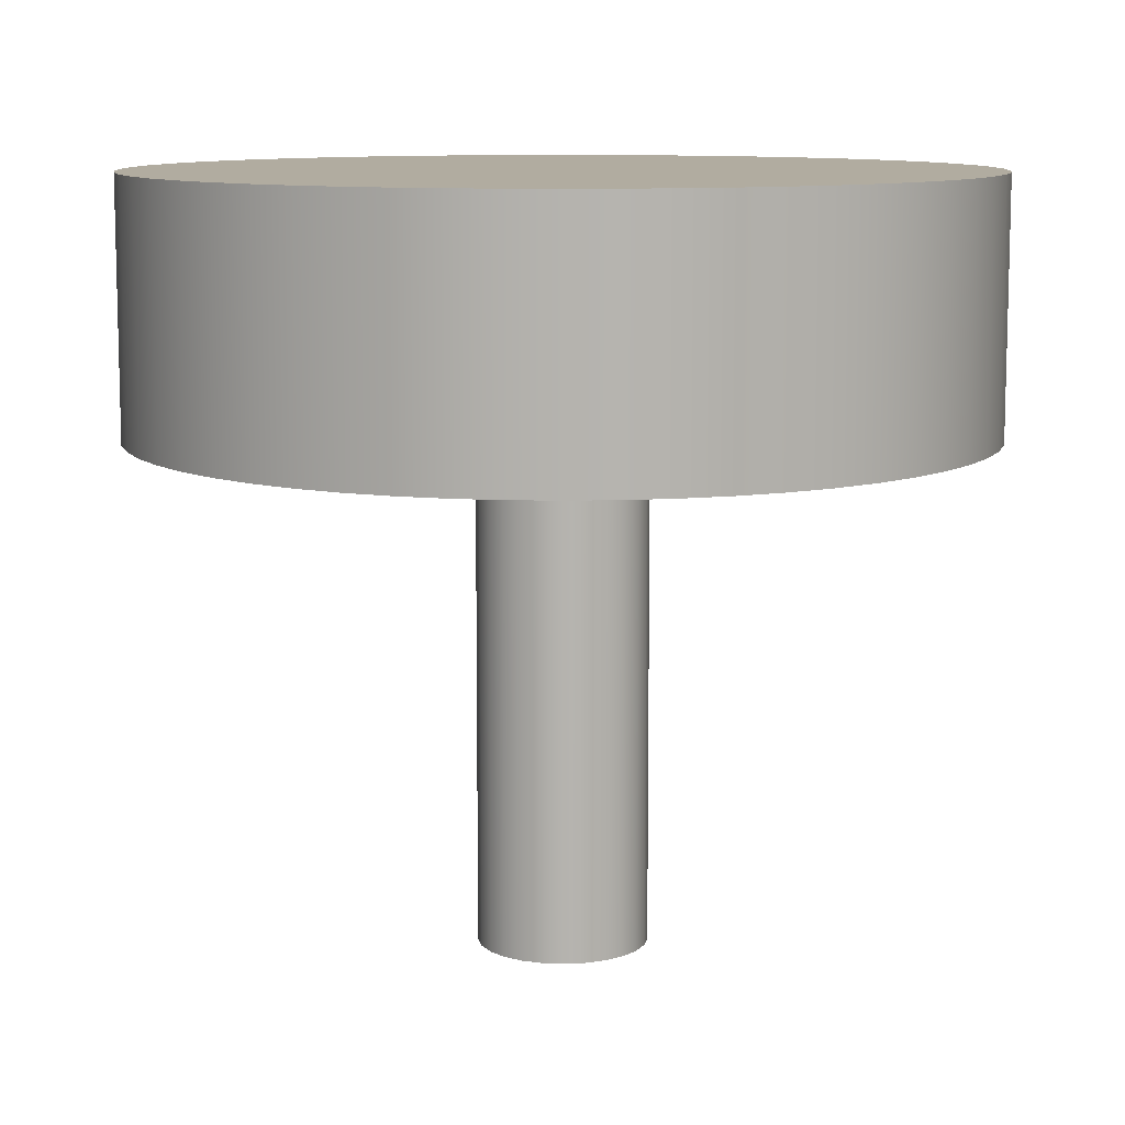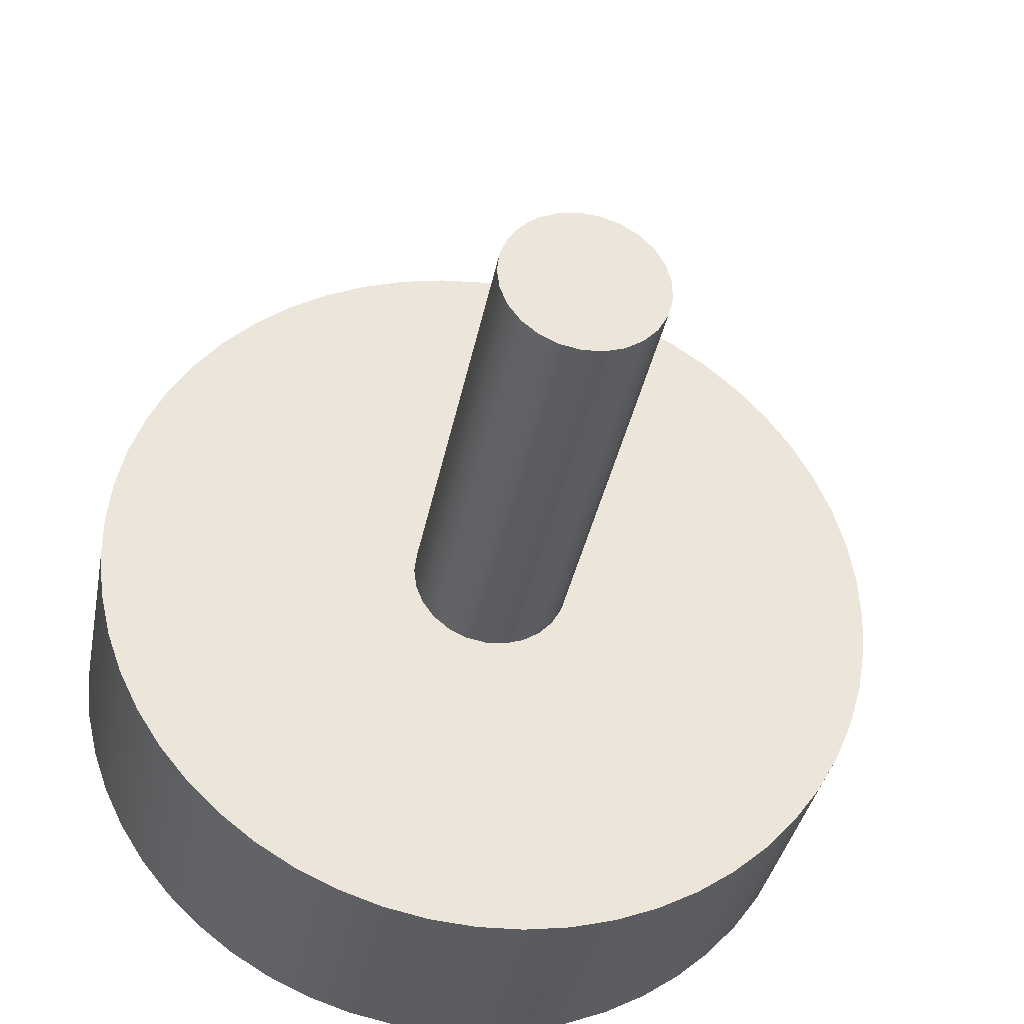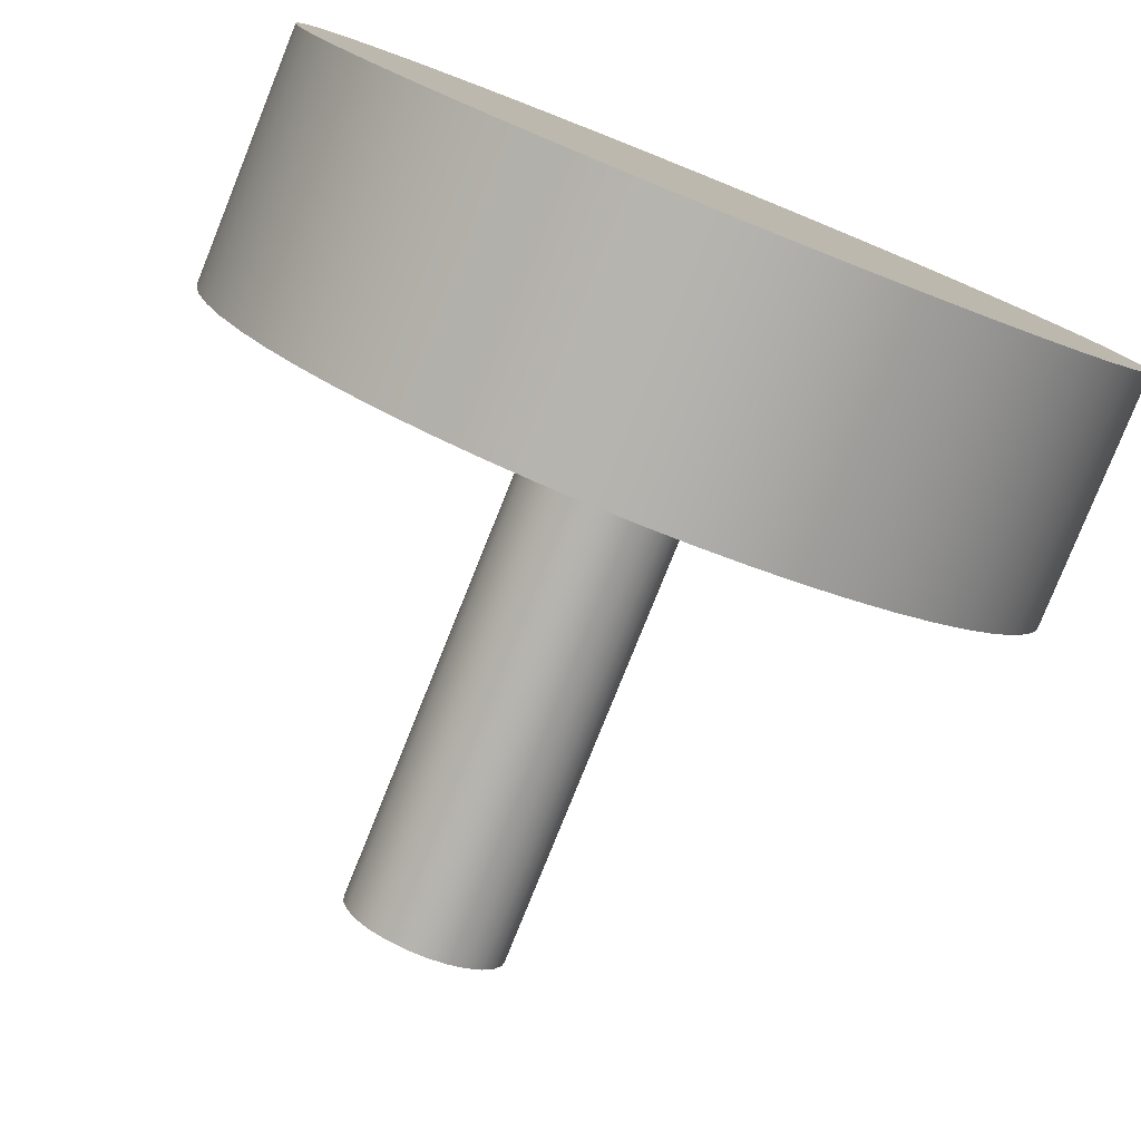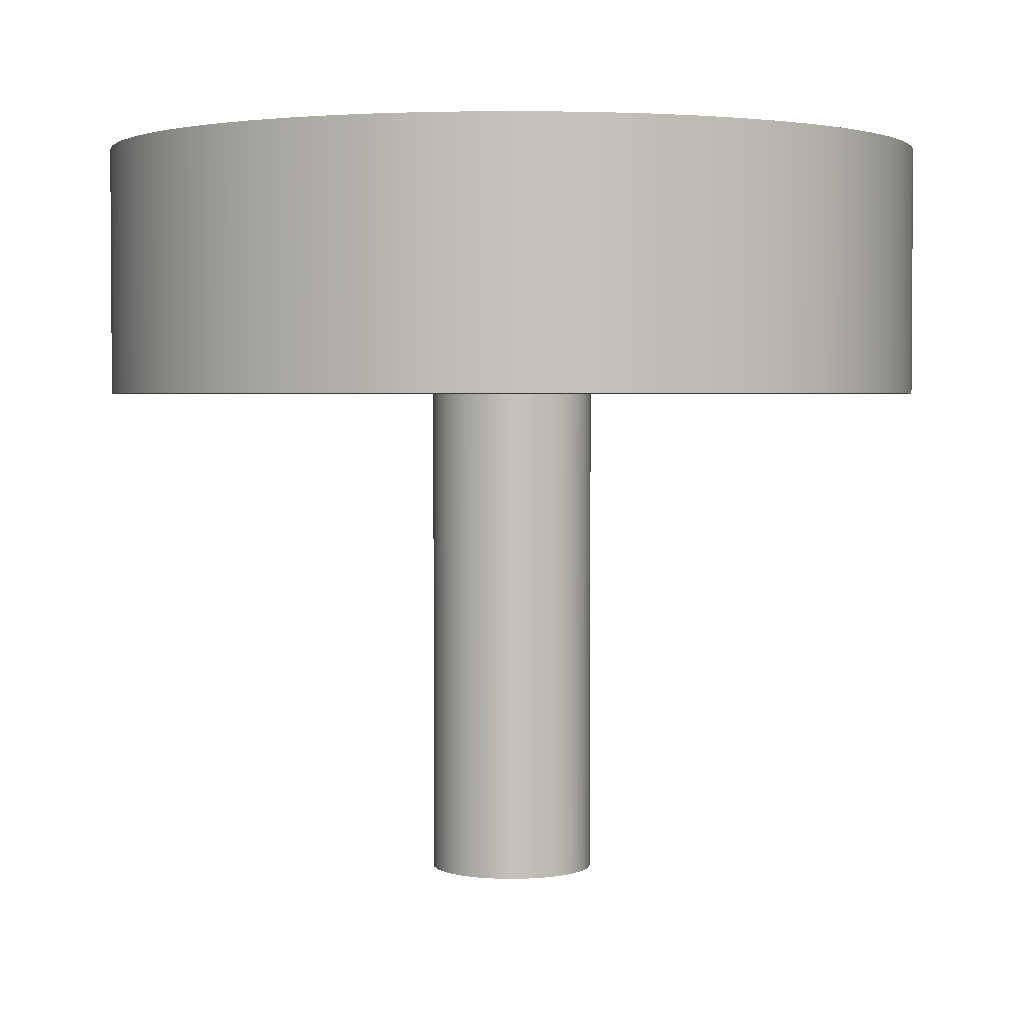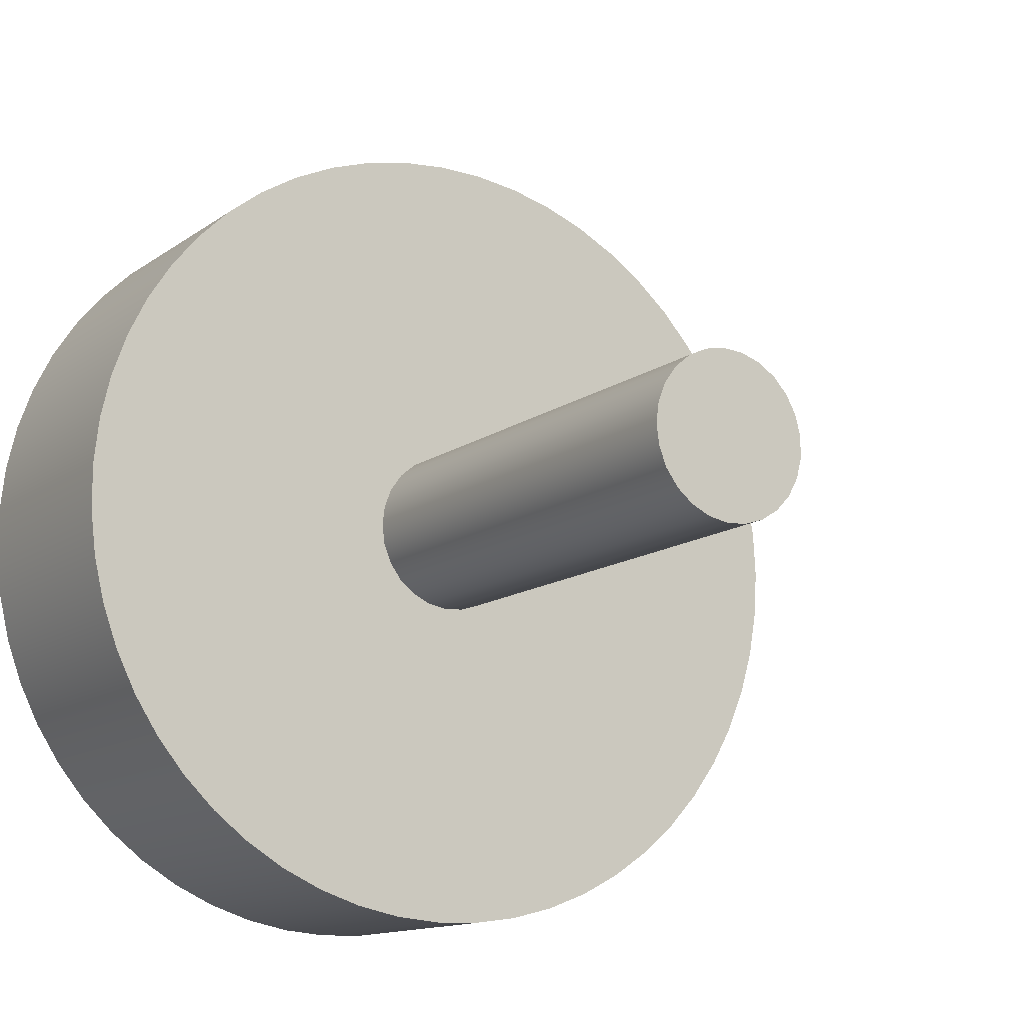
<metadata>
{"format":"obj","ext":"obj","renderer":"f3d","projection":"perspective","resolution":1024,"background":"white","views":[{"elev":10.1,"azim":60.3,"up":"+Z"},{"elev":-35.5,"azim":169.5,"up":"+Y"},{"elev":-79.6,"azim":-21.9,"up":"+Y"},{"elev":2.6,"azim":-145.9,"up":"+Z"},{"elev":-12.9,"azim":147.5,"up":"+Y"}]}
</metadata>
<code>
v 1.5 1 -3
v 1.484 1.124 -3
v 1.438 1.241 -3
v 1.364 1.342 -3
v 1.268 1.422 -3
v 1.155 1.476 -3
v 1.031 1.499 -3
v 0.9063 1.491 -3
v 0.7871 1.452 -3
v 0.6813 1.385 -3
v 0.5955 1.294 -3
v 0.5351 1.184 -3
v 0.5039 1.063 -3
v 0.5039 0.9373 -3
v 0.5351 0.8159 -3
v 0.5955 0.7061 -3
v 0.6813 0.6147 -3
v 0.7871 0.5476 -3
v 0.9063 0.5089 -3
v 1.031 0.501 -3
v 1.155 0.5245 -3
v 1.268 0.5778 -3
v 1.364 0.6577 -3
v 1.438 0.7591 -3
v 1.484 0.8757 -3
v 1.5 1 0
v 1.484 0.8757 0
v 1.438 0.7591 0
v 1.364 0.6577 0
v 1.268 0.5778 0
v 1.155 0.5245 0
v 1.031 0.501 0
v 0.9063 0.5089 0
v 0.7871 0.5476 0
v 0.6813 0.6147 0
v 0.5955 0.7061 0
v 0.5351 0.8159 0
v 0.5039 0.9373 0
v 0.5039 1.063 0
v 0.5351 1.184 0
v 0.5955 1.294 0
v 0.6813 1.385 0
v 0.7871 1.452 0
v 0.9063 1.491 0
v 1.031 1.499 0
v 1.155 1.476 0
v 1.268 1.422 0
v 1.364 1.342 0
v 1.438 1.241 0
v 1.484 1.124 0
v 1.5 1 0
v 1.5 1 -3
v 1.5 1 -3
v 1.484 0.8757 -3
v 1.438 0.7591 -3
v 1.364 0.6577 -3
v 1.268 0.5778 -3
v 1.155 0.5245 -3
v 1.031 0.501 -3
v 0.9063 0.5089 -3
v 0.7871 0.5476 -3
v 0.6813 0.6147 -3
v 0.5955 0.7061 -3
v 0.5351 0.8159 -3
v 0.5039 0.9373 -3
v 0.5039 1.063 -3
v 0.5351 1.184 -3
v 0.5955 1.294 -3
v 0.6813 1.385 -3
v 0.7871 1.452 -3
v 0.9063 1.491 -3
v 1.031 1.499 -3
v 1.155 1.476 -3
v 1.268 1.422 -3
v 1.364 1.342 -3
v 1.438 1.241 -3
v 1.484 1.124 -3
v -1.5 1 1.5
v -1.484 1.285 1.5
v -1.435 1.566 1.5
v -1.355 1.84 1.5
v -1.243 2.103 1.5
v -1.103 2.352 1.5
v -0.9354 2.583 1.5
v -0.7423 2.793 1.5
v -0.5266 2.98 1.5
v -0.291 3.141 1.5
v -0.03854 3.274 1.5
v 0.2275 3.378 1.5
v 0.5035 3.45 1.5
v 0.7861 3.491 1.5
v 1.071 3.499 1.5
v 1.356 3.475 1.5
v 1.636 3.418 1.5
v 1.907 3.33 1.5
v 2.167 3.211 1.5
v 2.411 3.064 1.5
v 2.637 2.889 1.5
v 2.842 2.69 1.5
v 3.023 2.469 1.5
v 3.177 2.229 1.5
v 3.303 1.973 1.5
v 3.399 1.704 1.5
v 3.463 1.426 1.5
v 3.496 1.143 1.5
v 3.496 0.8573 1.5
v 3.463 0.5737 1.5
v 3.399 0.2957 1.5
v 3.303 0.02682 1.5
v 3.177 -0.2293 1.5
v 3.023 -0.4695 1.5
v 2.842 -0.6904 1.5
v 2.637 -0.8894 1.5
v 2.411 -1.064 1.5
v 2.167 -1.211 1.5
v 1.907 -1.33 1.5
v 1.636 -1.418 1.5
v 1.356 -1.475 1.5
v 1.071 -1.499 1.5
v 0.7861 -1.491 1.5
v 0.5035 -1.45 1.5
v 0.2275 -1.378 1.5
v -0.03854 -1.274 1.5
v -0.291 -1.141 1.5
v -0.5266 -0.9798 1.5
v -0.7423 -0.7928 1.5
v -0.9354 -0.5825 1.5
v -1.103 -0.3516 1.5
v -1.243 -0.1031 1.5
v -1.355 0.1599 1.5
v -1.435 0.4338 1.5
v -1.484 0.715 1.5
v -1.5 1 0
v -1.484 0.715 0
v -1.435 0.4338 0
v -1.355 0.1599 0
v -1.243 -0.1031 0
v -1.103 -0.3516 0
v -0.9354 -0.5825 0
v -0.7423 -0.7928 0
v -0.5266 -0.9798 0
v -0.291 -1.141 0
v -0.03854 -1.274 0
v 0.2275 -1.378 0
v 0.5035 -1.45 0
v 0.7861 -1.491 0
v 1.071 -1.499 0
v 1.356 -1.475 0
v 1.636 -1.418 0
v 1.907 -1.33 0
v 2.167 -1.211 0
v 2.411 -1.064 0
v 2.637 -0.8894 0
v 2.842 -0.6904 0
v 3.023 -0.4695 0
v 3.177 -0.2293 0
v 3.303 0.02682 0
v 3.399 0.2957 0
v 3.463 0.5737 0
v 3.496 0.8573 0
v 3.496 1.143 0
v 3.463 1.426 0
v 3.399 1.704 0
v 3.303 1.973 0
v 3.177 2.229 0
v 3.023 2.469 0
v 2.842 2.69 0
v 2.637 2.889 0
v 2.411 3.064 0
v 2.167 3.211 0
v 1.907 3.33 0
v 1.636 3.418 0
v 1.356 3.475 0
v 1.071 3.499 0
v 0.7861 3.491 0
v 0.5035 3.45 0
v 0.2275 3.378 0
v -0.03854 3.274 0
v -0.291 3.141 0
v -0.5266 2.98 0
v -0.7423 2.793 0
v -0.9354 2.583 0
v -1.103 2.352 0
v -1.243 2.103 0
v -1.355 1.84 0
v -1.435 1.566 0
v -1.484 1.285 0
v -1.5 1 0
v -1.5 1 1.5
v -1.5 1 1.5
v -1.484 0.715 1.5
v -1.435 0.4338 1.5
v -1.355 0.1599 1.5
v -1.243 -0.1031 1.5
v -1.103 -0.3516 1.5
v -0.9354 -0.5825 1.5
v -0.7423 -0.7928 1.5
v -0.5266 -0.9798 1.5
v -0.291 -1.141 1.5
v -0.03854 -1.274 1.5
v 0.2275 -1.378 1.5
v 0.5035 -1.45 1.5
v 0.7861 -1.491 1.5
v 1.071 -1.499 1.5
v 1.356 -1.475 1.5
v 1.636 -1.418 1.5
v 1.907 -1.33 1.5
v 2.167 -1.211 1.5
v 2.411 -1.064 1.5
v 2.637 -0.8894 1.5
v 2.842 -0.6904 1.5
v 3.023 -0.4695 1.5
v 3.177 -0.2293 1.5
v 3.303 0.02682 1.5
v 3.399 0.2957 1.5
v 3.463 0.5737 1.5
v 3.496 0.8573 1.5
v 3.496 1.143 1.5
v 3.463 1.426 1.5
v 3.399 1.704 1.5
v 3.303 1.973 1.5
v 3.177 2.229 1.5
v 3.023 2.469 1.5
v 2.842 2.69 1.5
v 2.637 2.889 1.5
v 2.411 3.064 1.5
v 2.167 3.211 1.5
v 1.907 3.33 1.5
v 1.636 3.418 1.5
v 1.356 3.475 1.5
v 1.071 3.499 1.5
v 0.7861 3.491 1.5
v 0.5035 3.45 1.5
v 0.2275 3.378 1.5
v -0.03854 3.274 1.5
v -0.291 3.141 1.5
v -0.5266 2.98 1.5
v -0.7423 2.793 1.5
v -0.9354 2.583 1.5
v -1.103 2.352 1.5
v -1.243 2.103 1.5
v -1.355 1.84 1.5
v -1.435 1.566 1.5
v -1.484 1.285 1.5
v 1.5 1 0
v 1.484 1.124 0
v 1.438 1.241 0
v 1.364 1.342 0
v 1.268 1.422 0
v 1.155 1.476 0
v 1.031 1.499 0
v 0.9063 1.491 0
v 0.7871 1.452 0
v 0.6813 1.385 0
v 0.5955 1.294 0
v 0.5351 1.184 0
v 0.5039 1.063 0
v 0.5039 0.9373 0
v 0.5351 0.8159 0
v 0.5955 0.7061 0
v 0.6813 0.6147 0
v 0.7871 0.5476 0
v 0.9063 0.5089 0
v 1.031 0.501 0
v 1.155 0.5245 0
v 1.268 0.5778 0
v 1.364 0.6577 0
v 1.438 0.7591 0
v 1.484 0.8757 0
v -1.5 1 0
v -1.484 1.285 0
v -1.435 1.566 0
v -1.355 1.84 0
v -1.243 2.103 0
v -1.103 2.352 0
v -0.9354 2.583 0
v -0.7423 2.793 0
v -0.5266 2.98 0
v -0.291 3.141 0
v -0.03854 3.274 0
v 0.2275 3.378 0
v 0.5035 3.45 0
v 0.7861 3.491 0
v 1.071 3.499 0
v 1.356 3.475 0
v 1.636 3.418 0
v 1.907 3.33 0
v 2.167 3.211 0
v 2.411 3.064 0
v 2.637 2.889 0
v 2.842 2.69 0
v 3.023 2.469 0
v 3.177 2.229 0
v 3.303 1.973 0
v 3.399 1.704 0
v 3.463 1.426 0
v 3.496 1.143 0
v 3.496 0.8573 0
v 3.463 0.5737 0
v 3.399 0.2957 0
v 3.303 0.02682 0
v 3.177 -0.2293 0
v 3.023 -0.4695 0
v 2.842 -0.6904 0
v 2.637 -0.8894 0
v 2.411 -1.064 0
v 2.167 -1.211 0
v 1.907 -1.33 0
v 1.636 -1.418 0
v 1.356 -1.475 0
v 1.071 -1.499 0
v 0.7861 -1.491 0
v 0.5035 -1.45 0
v 0.2275 -1.378 0
v -0.03854 -1.274 0
v -0.291 -1.141 0
v -0.5266 -0.9798 0
v -0.7423 -0.7928 0
v -0.9354 -0.5825 0
v -1.103 -0.3516 0
v -1.243 -0.1031 0
v -1.355 0.1599 0
v -1.435 0.4338 0
v -1.484 0.715 0
g 2efb7250-e2f6-11ea-93d5-54bf646e7e1f
f 2 50 1
f 1 50 51
f 52 26 25
f 25 26 27
f 25 27 24
f 24 27 28
f 24 28 23
f 23 28 29
f 23 29 22
f 22 29 30
f 22 30 21
f 21 30 31
f 21 31 20
f 20 31 32
f 20 32 19
f 19 32 33
f 19 33 18
f 18 33 34
f 18 34 17
f 17 34 35
f 17 35 16
f 16 35 36
f 16 36 15
f 15 36 37
f 15 37 14
f 14 37 38
f 14 38 13
f 13 38 39
f 13 39 12
f 12 39 40
f 12 40 11
f 11 40 41
f 11 41 10
f 10 41 42
f 10 42 9
f 9 42 43
f 9 43 8
f 8 43 44
f 8 44 7
f 7 44 45
f 7 45 6
f 6 45 46
f 6 46 5
f 5 46 47
f 5 47 4
f 4 47 48
f 4 48 3
f 3 48 49
f 3 49 2
f 2 49 50
g 2efcd1dc-e2f6-11ea-9811-54bf646e7e1f
f 54 65 53
f 53 65 66
f 53 66 77
f 77 66 67
f 77 67 76
f 76 67 68
f 76 68 75
f 75 68 69
f 75 69 74
f 74 69 70
f 74 70 73
f 73 70 71
f 73 71 72
f 65 54 64
f 64 54 55
f 64 55 63
f 63 55 56
f 63 56 62
f 62 56 57
f 62 57 61
f 61 57 58
f 61 58 60
f 60 58 59
g 2eb6f04a-e2f6-11ea-b365-54bf646e7e1f
f 79 187 78
f 78 187 188
f 189 133 132
f 132 133 134
f 132 134 131
f 131 134 135
f 131 135 130
f 130 135 136
f 130 136 129
f 129 136 137
f 129 137 128
f 128 137 138
f 128 138 127
f 127 138 139
f 127 139 126
f 126 139 140
f 126 140 125
f 125 140 141
f 125 141 124
f 124 141 142
f 124 142 123
f 123 142 143
f 123 143 122
f 122 143 144
f 122 144 121
f 121 144 145
f 121 145 120
f 120 145 146
f 120 146 119
f 119 146 147
f 119 147 118
f 118 147 148
f 118 148 117
f 117 148 149
f 117 149 116
f 116 149 150
f 116 150 115
f 115 150 151
f 115 151 114
f 114 151 152
f 114 152 113
f 113 152 153
f 113 153 112
f 112 153 154
f 112 154 111
f 111 154 155
f 111 155 110
f 110 155 156
f 110 156 109
f 109 156 157
f 109 157 108
f 108 157 158
f 108 158 107
f 107 158 159
f 107 159 106
f 106 159 160
f 106 160 105
f 105 160 161
f 105 161 104
f 104 161 162
f 104 162 103
f 103 162 163
f 103 163 102
f 102 163 164
f 102 164 101
f 101 164 165
f 101 165 100
f 100 165 166
f 100 166 99
f 99 166 167
f 99 167 98
f 98 167 168
f 98 168 97
f 97 168 169
f 97 169 96
f 96 169 170
f 96 170 95
f 95 170 171
f 95 171 94
f 94 171 172
f 94 172 93
f 93 172 173
f 93 173 92
f 92 173 174
f 92 174 91
f 91 174 175
f 91 175 90
f 90 175 176
f 90 176 89
f 89 176 177
f 89 177 88
f 88 177 178
f 88 178 87
f 87 178 179
f 87 179 86
f 86 179 180
f 86 180 85
f 85 180 181
f 85 181 84
f 84 181 182
f 84 182 83
f 83 182 183
f 83 183 82
f 82 183 184
f 82 184 81
f 81 184 185
f 81 185 80
f 80 185 186
f 80 186 79
f 79 186 187
g 2eb80166-e2f6-11ea-9e0e-54bf646e7e1f
f 190 191 244
f 244 191 243
f 243 191 242
f 242 191 241
f 241 191 240
f 240 191 239
f 239 191 238
f 238 191 237
f 237 191 236
f 236 191 235
f 235 191 234
f 234 191 233
f 233 191 232
f 232 191 231
f 231 191 230
f 230 191 229
f 229 191 228
f 228 191 192
f 228 192 227
f 227 192 226
f 226 192 225
f 225 192 224
f 224 192 223
f 223 192 222
f 222 192 221
f 221 192 220
f 220 192 219
f 219 192 218
f 218 192 217
f 217 192 216
f 216 192 215
f 215 192 193
f 215 193 214
f 214 193 194
f 214 194 213
f 213 194 195
f 213 195 212
f 212 195 196
f 212 196 211
f 211 196 197
f 211 197 210
f 210 197 198
f 210 198 209
f 209 198 199
f 209 199 208
f 208 199 200
f 208 200 207
f 207 200 201
f 207 201 206
f 206 201 202
f 206 202 205
f 205 202 203
f 205 203 204
g 2eb912f0-e2f6-11ea-9549-54bf646e7e1f
f 246 296 245
f 245 296 297
f 245 297 298
f 247 294 246
f 246 294 295
f 246 295 296
f 248 292 247
f 247 292 293
f 247 293 294
f 249 290 248
f 248 290 291
f 248 291 292
f 250 288 249
f 249 288 289
f 249 289 290
f 251 285 250
f 250 285 286
f 250 286 287
f 252 283 251
f 251 283 284
f 251 284 285
f 253 281 252
f 252 281 282
f 252 282 283
f 254 279 253
f 253 279 280
f 253 280 281
f 255 277 254
f 254 277 278
f 254 278 279
f 256 274 255
f 255 274 275
f 255 275 276
f 257 272 256
f 256 272 273
f 256 273 274
f 258 270 257
f 257 270 271
f 257 271 272
f 259 323 258
f 258 323 324
f 258 324 270
f 259 260 323
f 323 260 261
f 323 261 262
f 262 263 323
f 323 263 322
f 322 263 321
f 321 263 320
f 320 263 319
f 319 263 318
f 318 263 317
f 317 263 316
f 316 263 315
f 315 263 314
f 314 263 313
f 313 263 312
f 312 263 264
f 312 264 311
f 311 264 310
f 310 264 265
f 310 265 309
f 309 265 308
f 308 265 307
f 307 265 266
f 307 266 306
f 306 266 305
f 305 266 267
f 305 267 304
f 304 267 303
f 303 267 268
f 303 268 302
f 302 268 301
f 301 268 269
f 301 269 300
f 300 269 299
f 299 269 245
f 299 245 298
f 276 277 255
f 287 288 250

</code>
